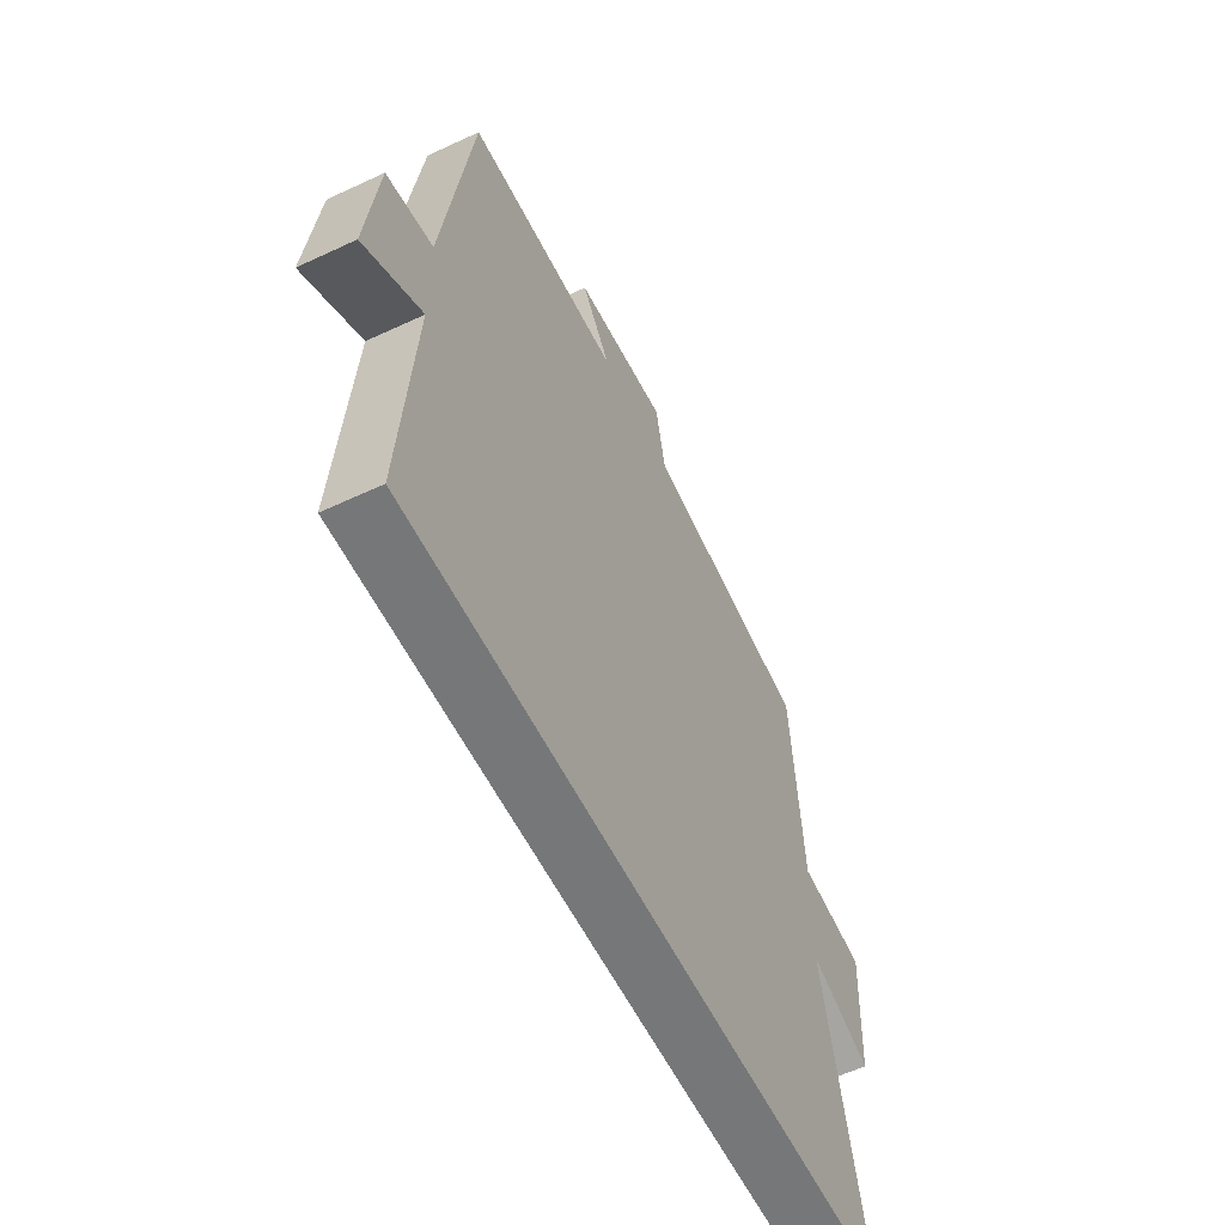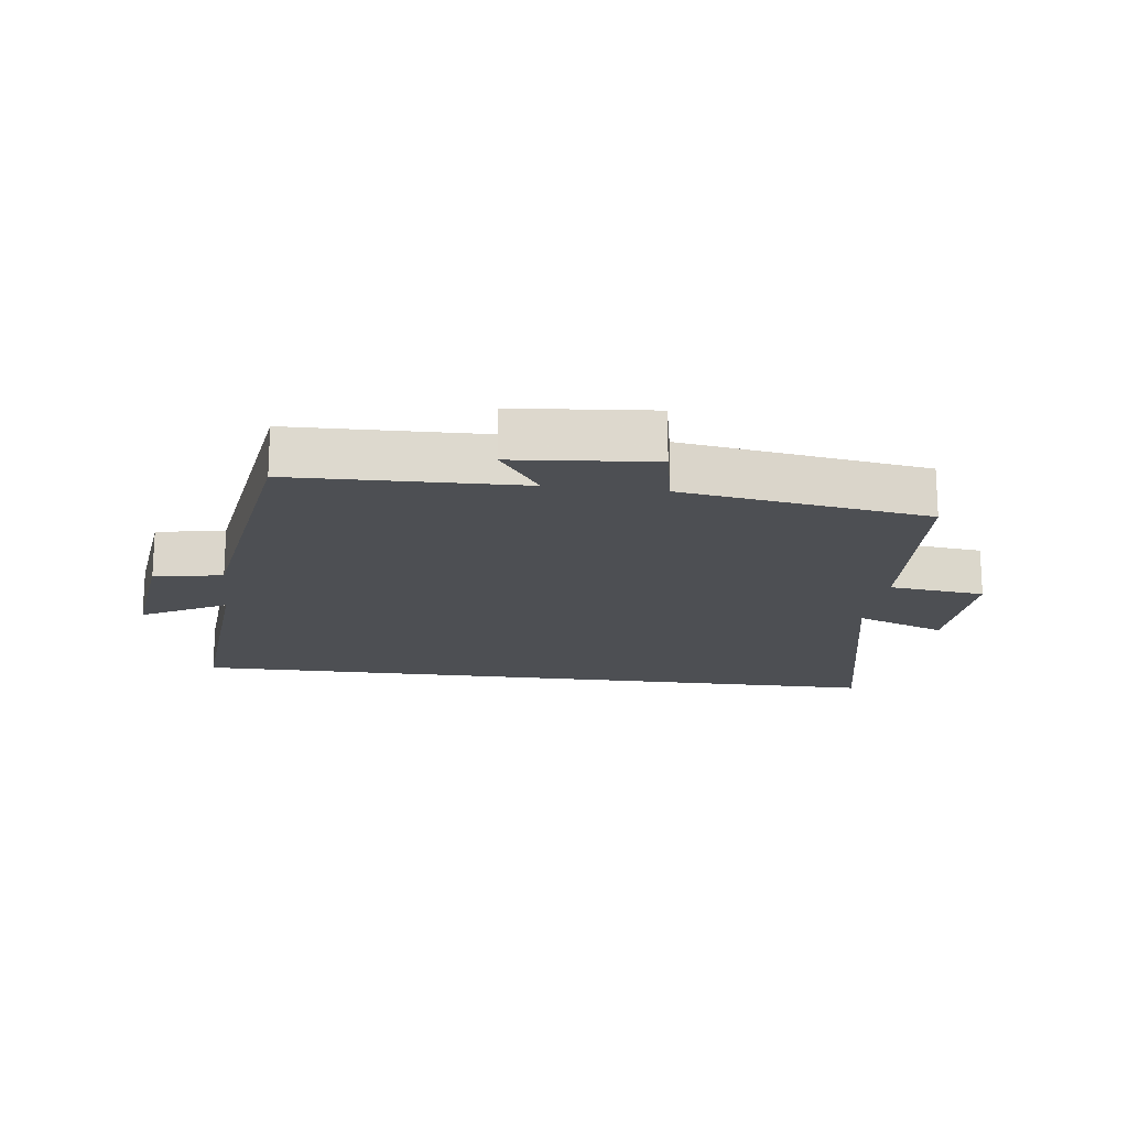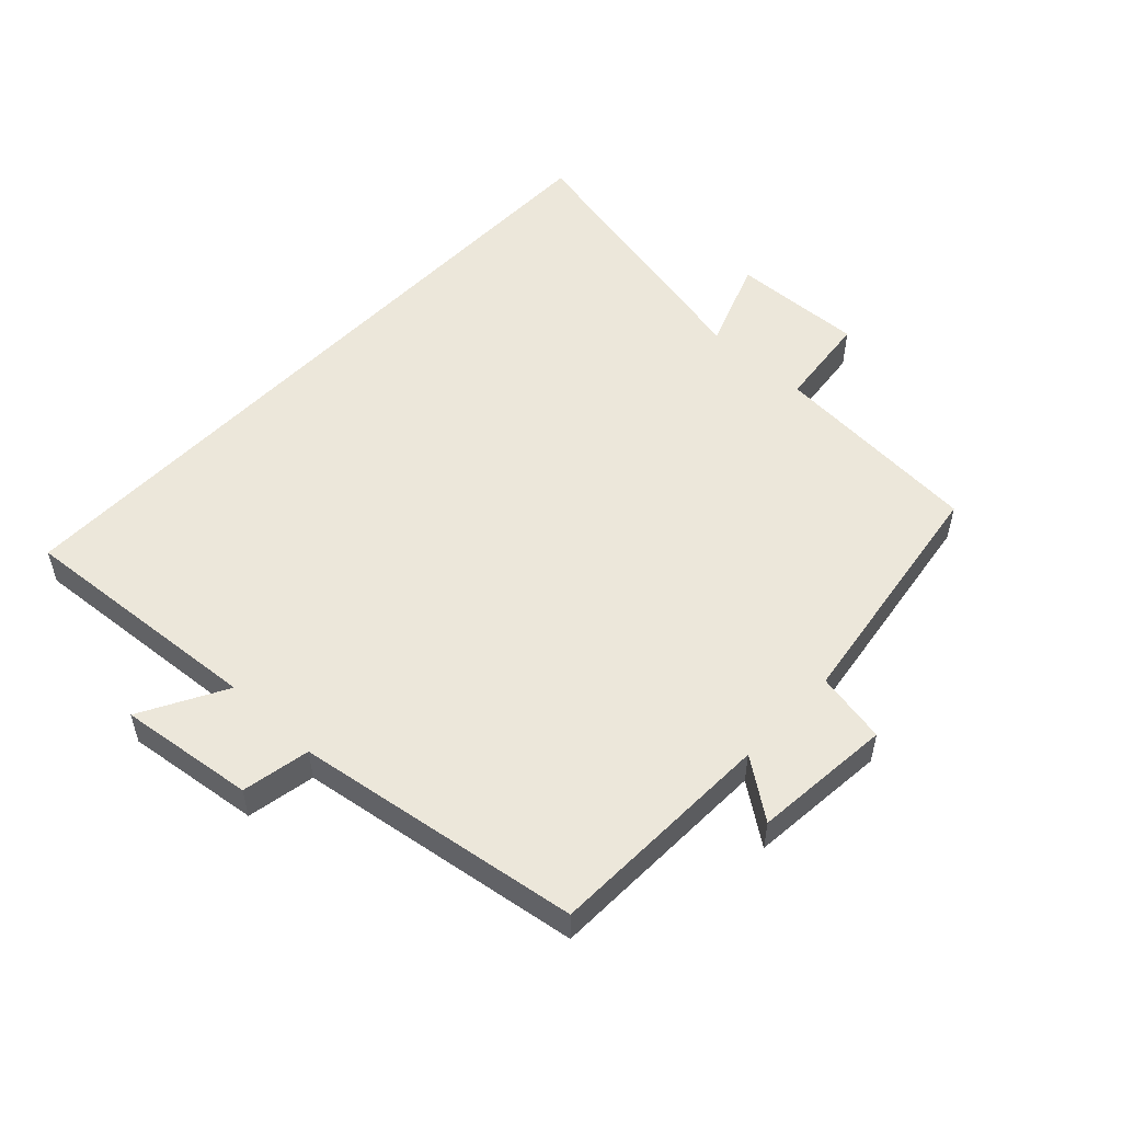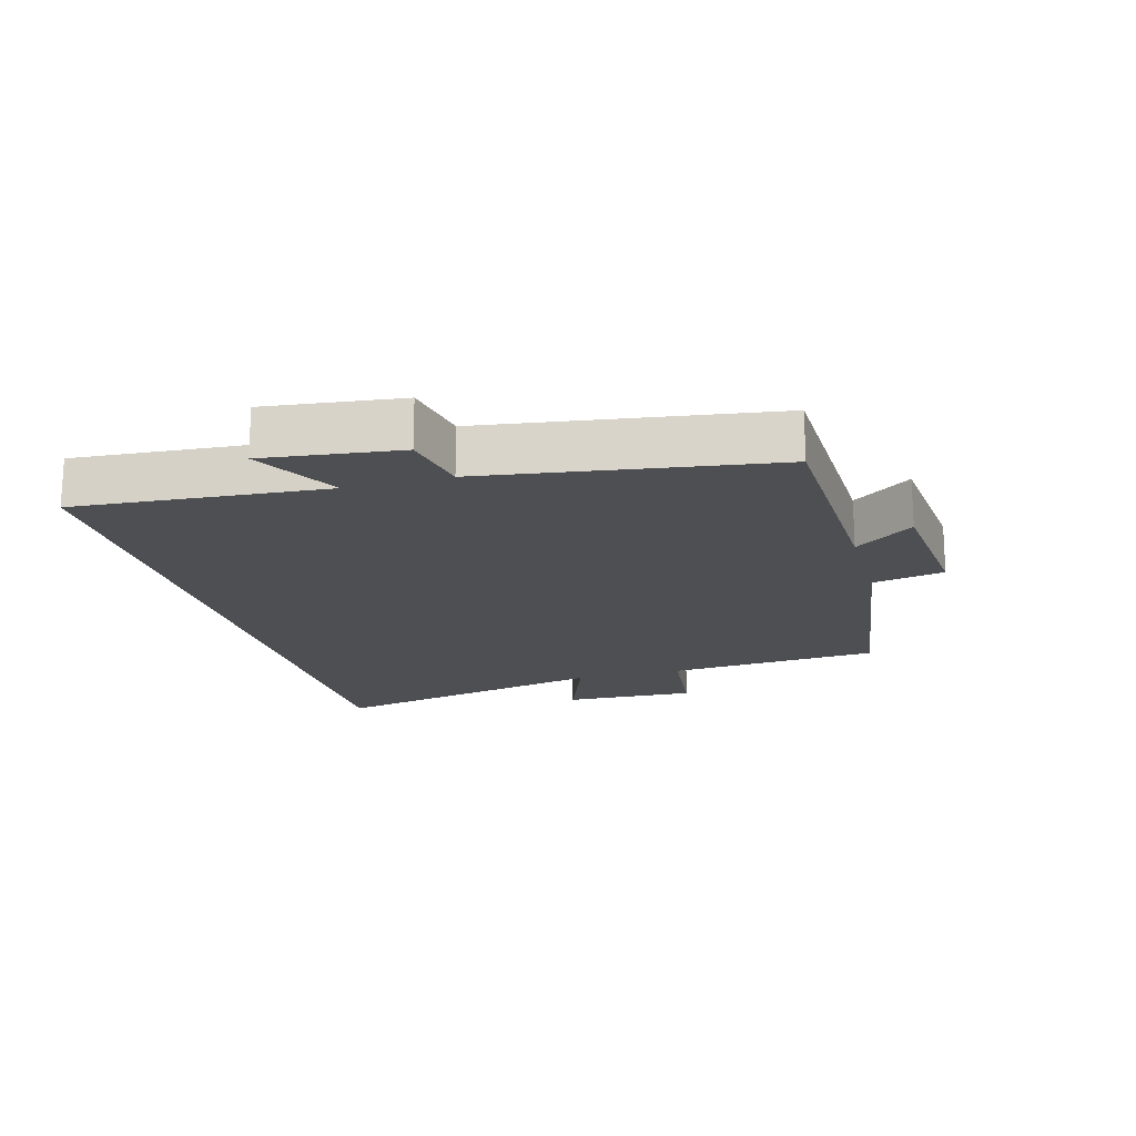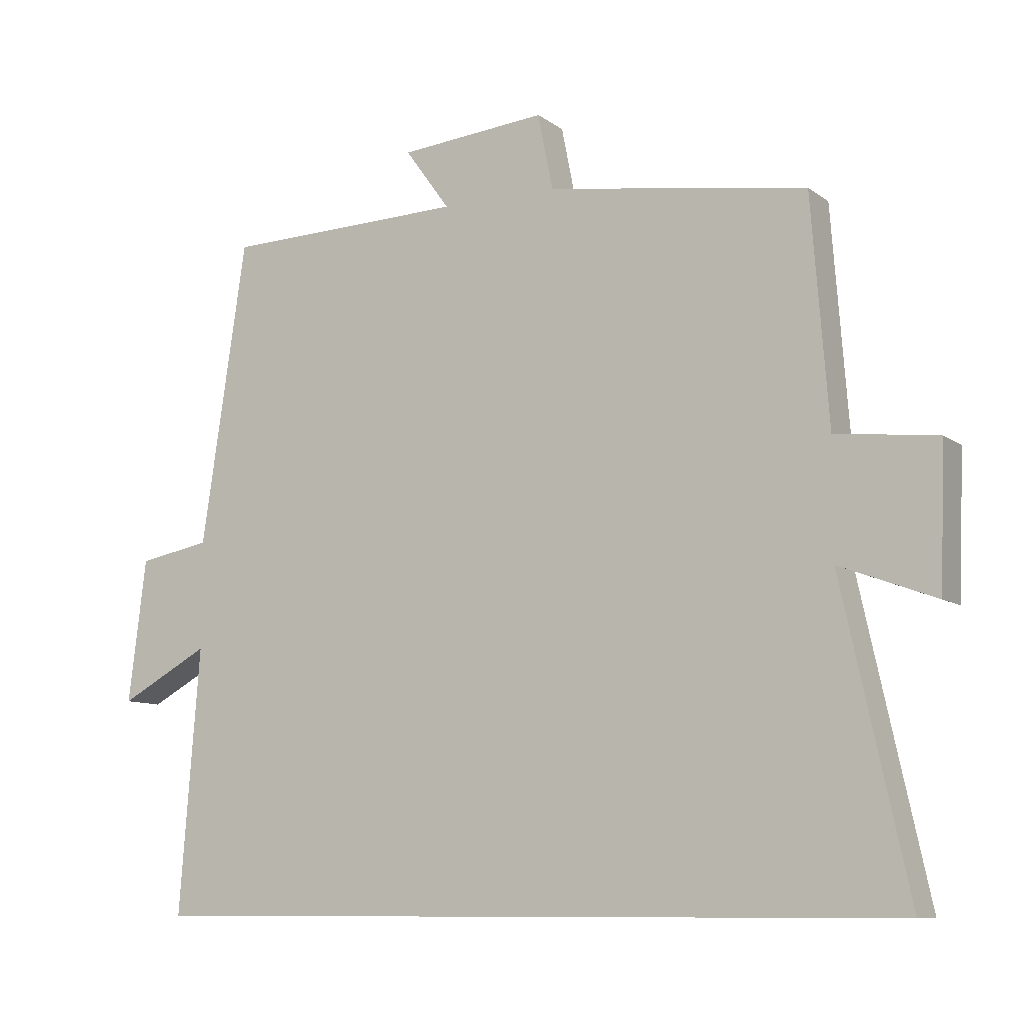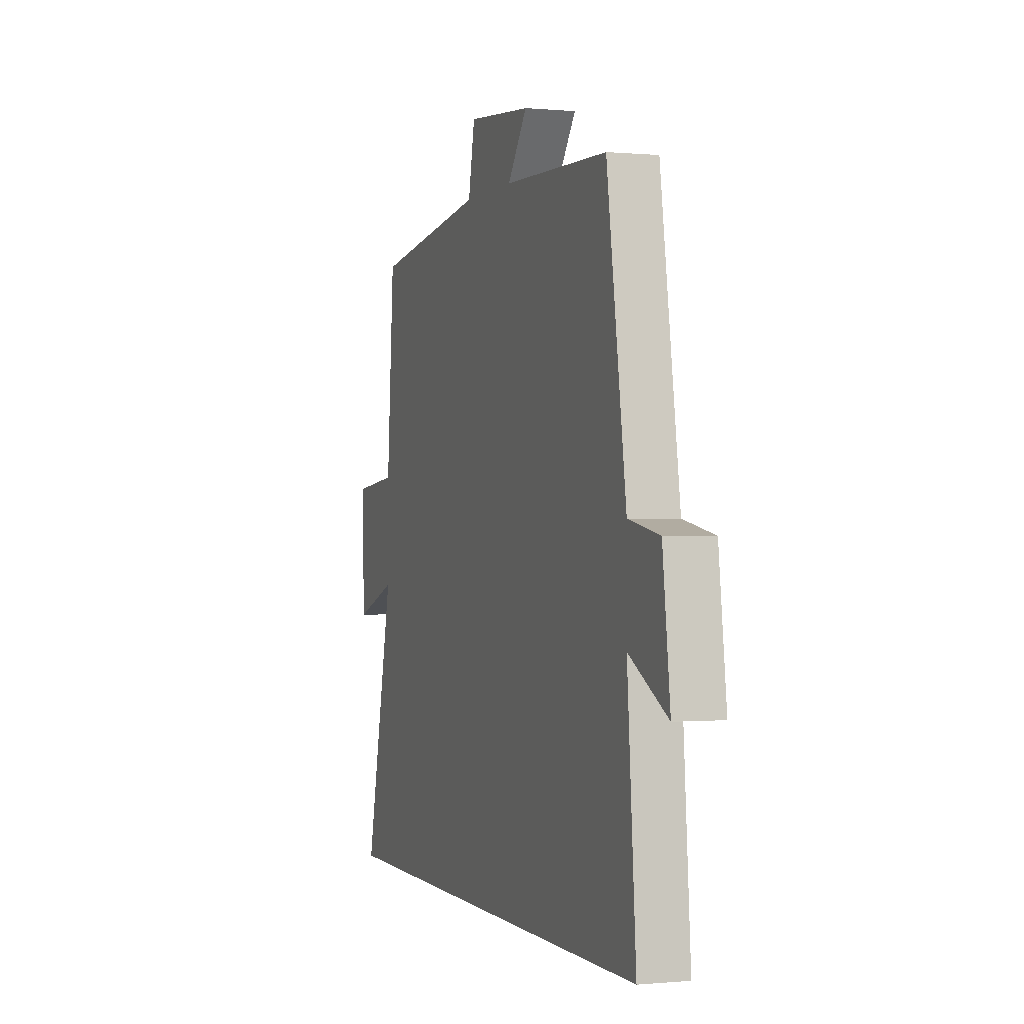
<metadata>
{"format":"obj","ext":"obj","renderer":"f3d","projection":"perspective","resolution":1024,"background":"white","views":[{"elev":-57.0,"azim":-64.0,"up":"+Z"},{"elev":-17.5,"azim":-7.3,"up":"+Y"},{"elev":52.8,"azim":-46.7,"up":"+Y"},{"elev":-18.0,"azim":-74.5,"up":"+Y"},{"elev":-9.4,"azim":29.7,"up":"+Z"},{"elev":-0.2,"azim":-109.4,"up":"+Z"}]}
</metadata>
<code>
v 0.475 0.07 0.443
v 0.5 0.07 0.112
v 0.649 0.07 0.095
v 0.641 0.07 -0.111
v 0.5 0.07 -0.058
v 0.597 0.07 -0.5
v -0.53 0.07 -0.5
v -0.5 0.07 -0.112
v -0.632 0.07 -0.184
v -0.606 0.07 0.026
v -0.5 0.07 0.046
v -0.434 0.07 0.49
v -0.079 0.07 0.5
v -0.145 0.07 0.591
v 0.071 0.07 0.611
v 0.093 0.07 0.5
v 0.475 0 0.443
v 0.5 0 0.112
v 0.649 0 0.095
v 0.641 0 -0.111
v 0.5 0 -0.058
v 0.597 0 -0.5
v -0.53 0 -0.5
v -0.5 0 -0.112
v -0.632 0 -0.184
v -0.606 0 0.026
v -0.5 0 0.046
v -0.434 0 0.49
v -0.079 0 0.5
v -0.145 0 0.591
v 0.071 0 0.611
v 0.093 0 0.5
f 13 14 15 16
f 11 12 13 16
f 11 16 1 2
f 8 9 10 11
f 8 11 2 3
f 5 6 7 8
f 5 8 3
f 3 4 5
f 32 31 30 29
f 32 29 28 27
f 18 17 32 27
f 27 26 25 24
f 19 18 27 24
f 24 23 22 21
f 19 24 21
f 21 20 19
f 1 17 18 2
f 2 18 19 3
f 3 19 20 4
f 4 20 21 5
f 5 21 22 6
f 6 22 23 7
f 7 23 24 8
f 8 24 25 9
f 9 25 26 10
f 10 26 27 11
f 11 27 28 12
f 12 28 29 13
f 13 29 30 14
f 14 30 31 15
f 15 31 32 16
f 16 32 17 1

</code>
